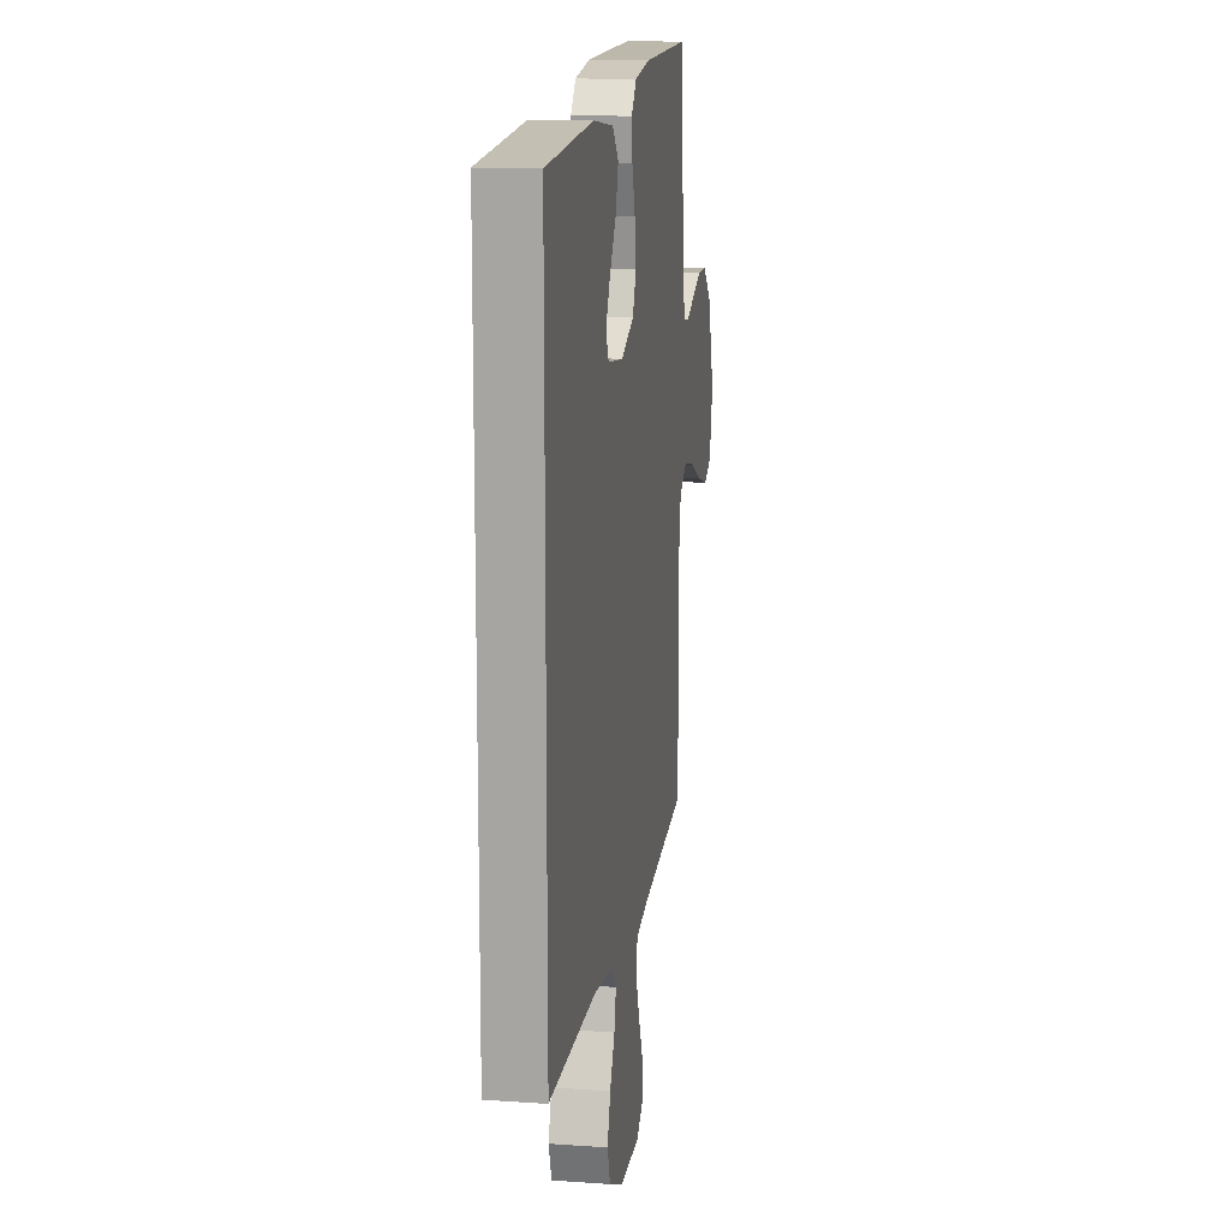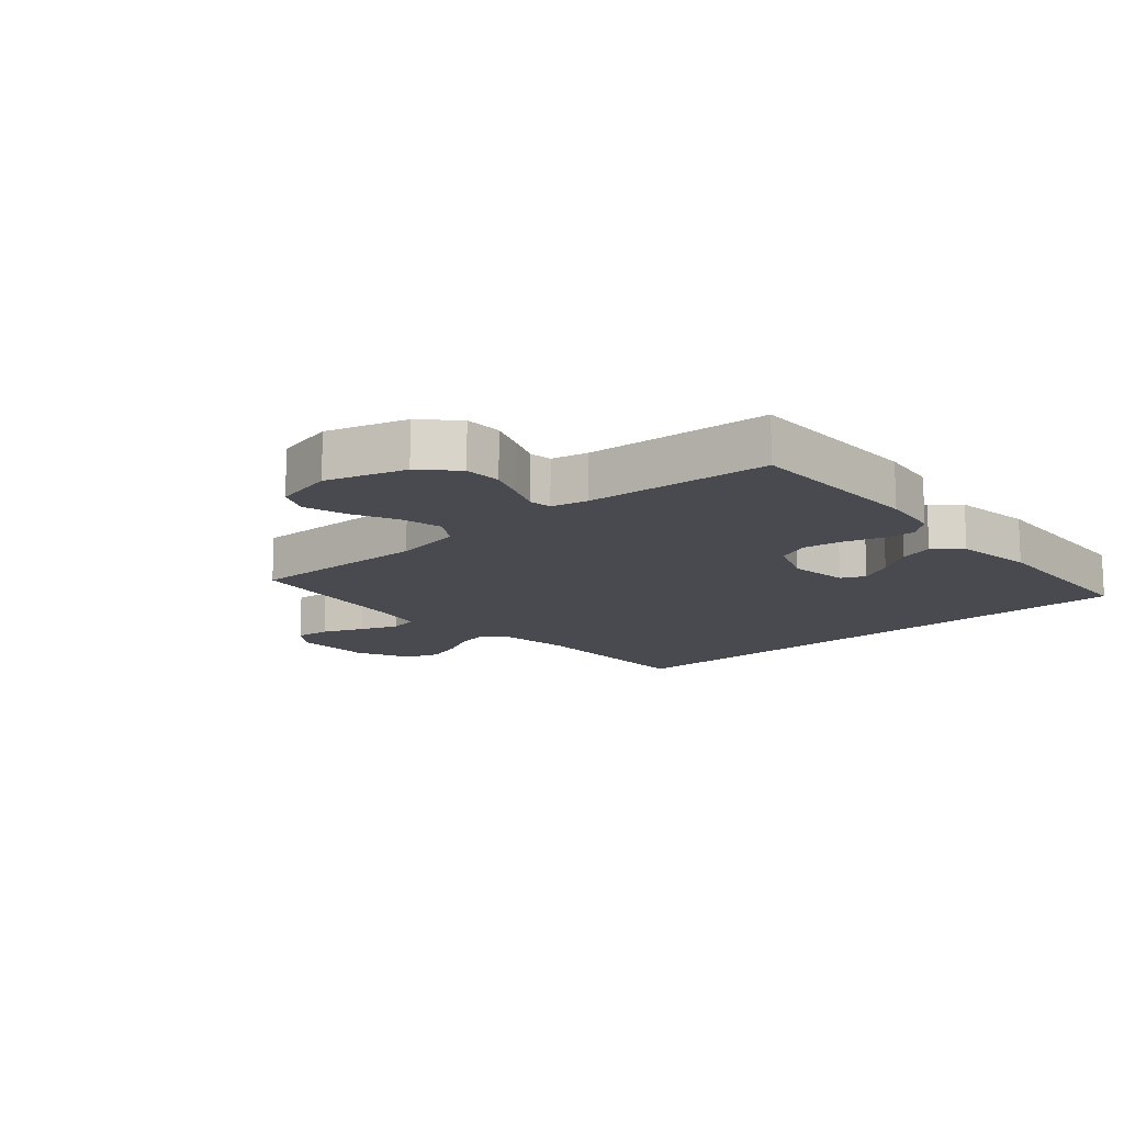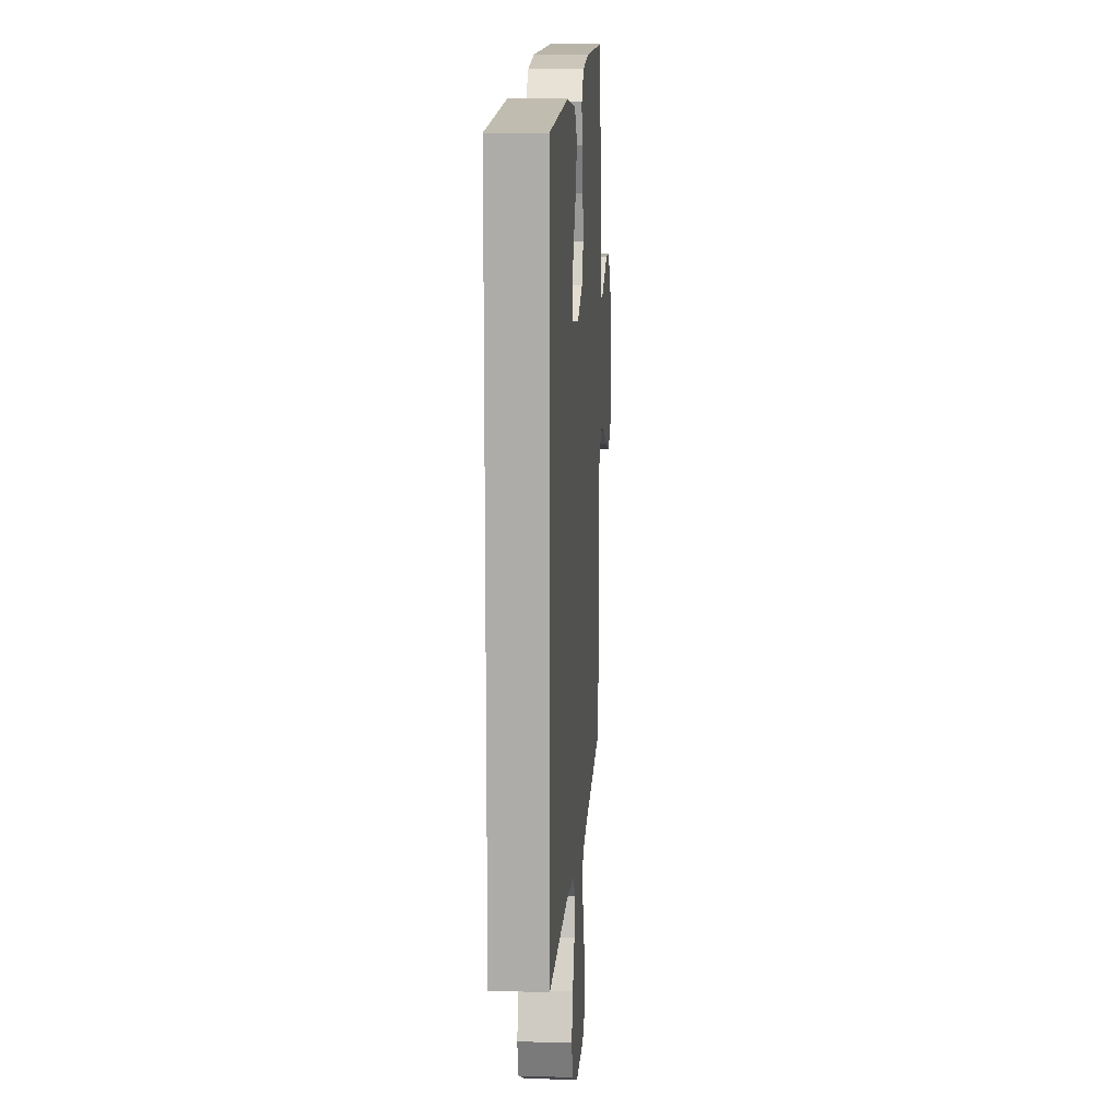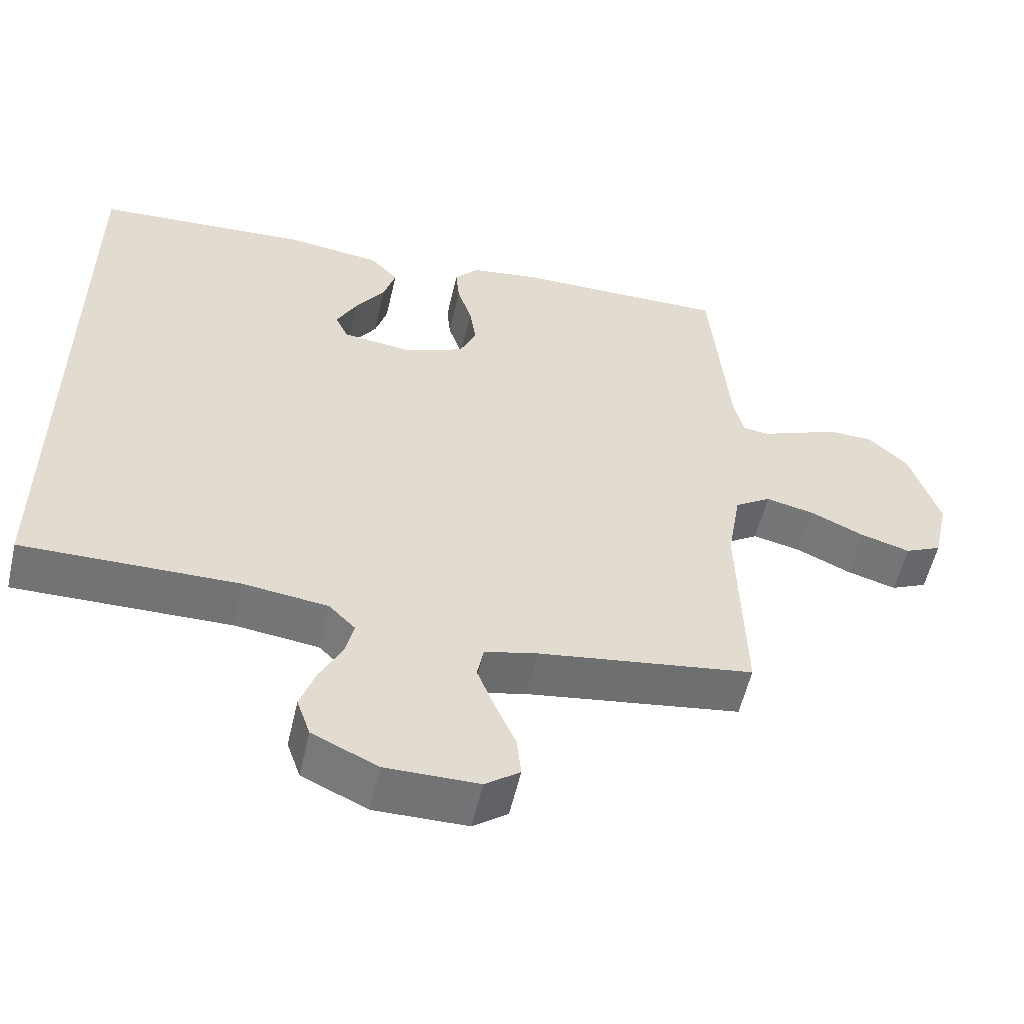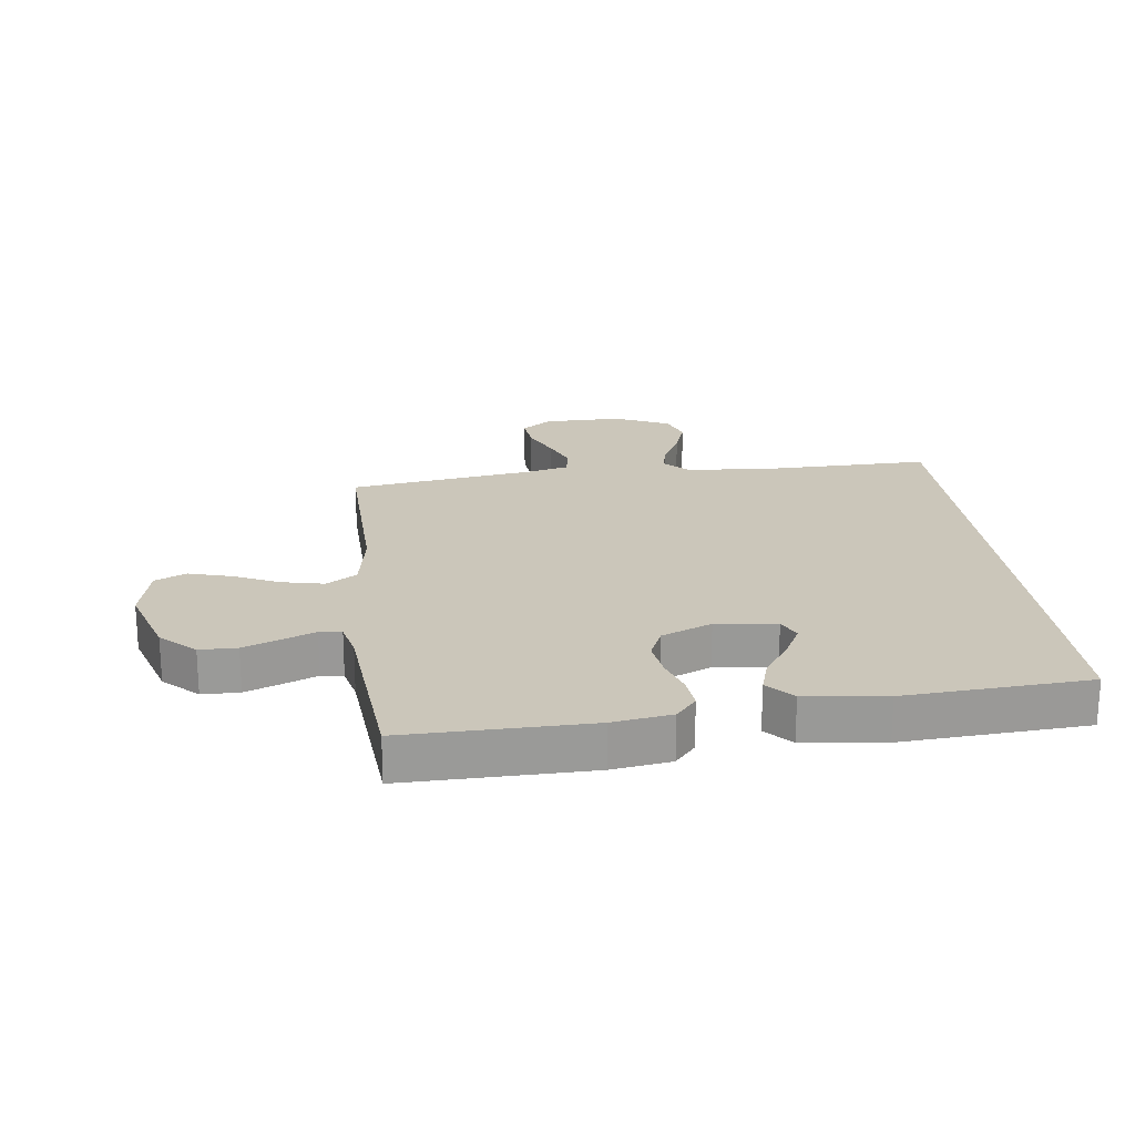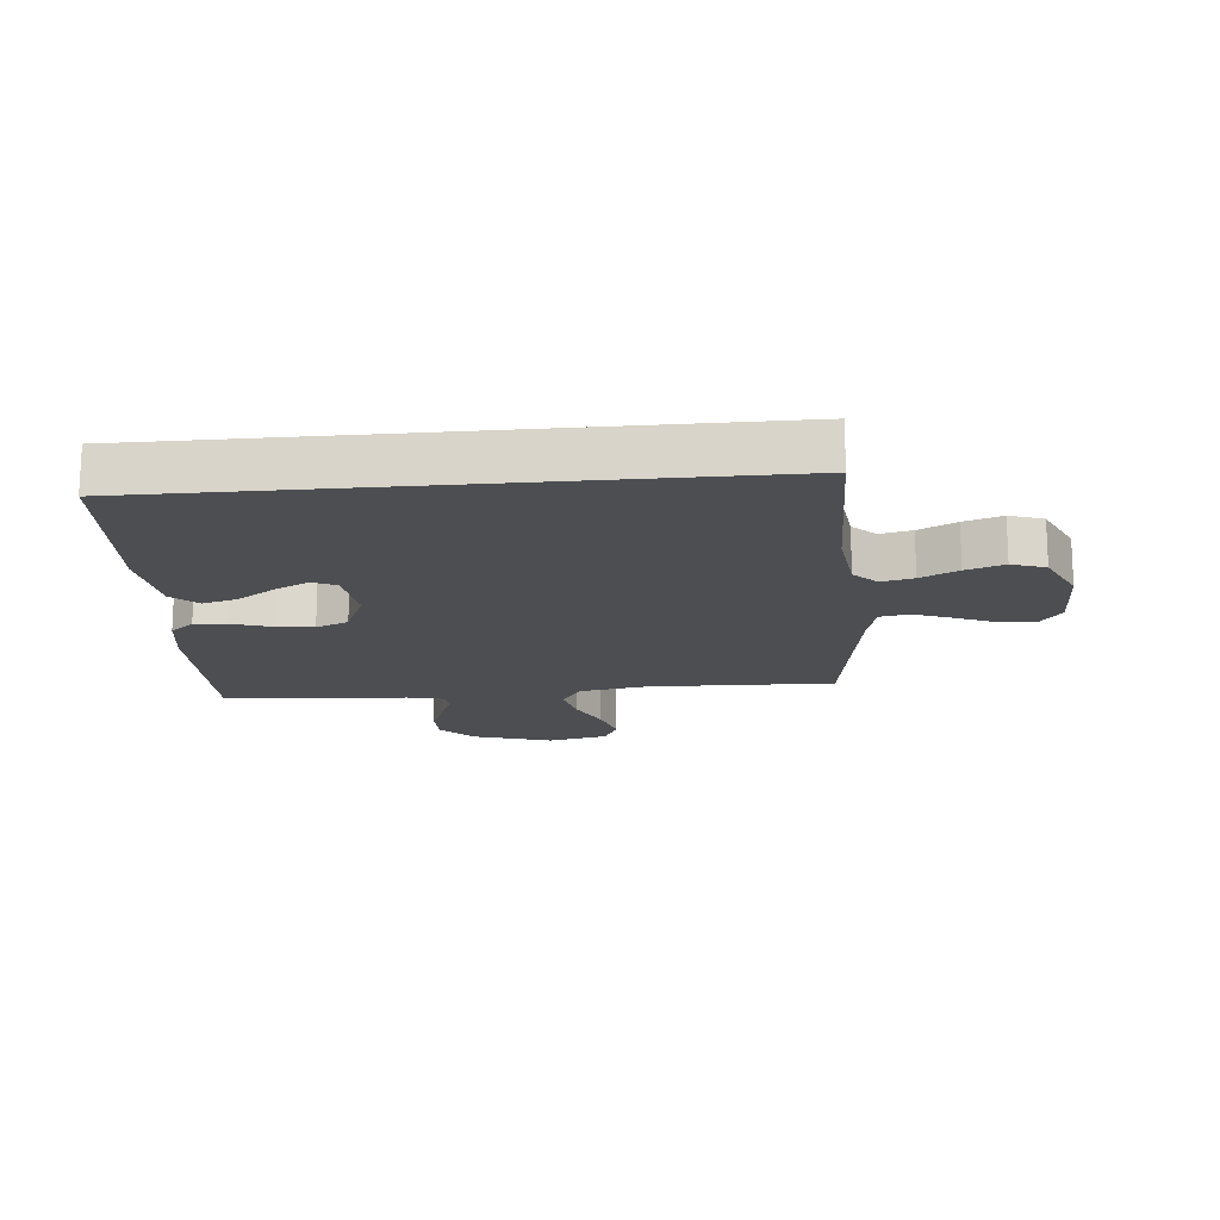
<metadata>
{"format":"obj","ext":"obj","renderer":"f3d","projection":"perspective","resolution":1024,"background":"white","views":[{"elev":14.0,"azim":98.8,"up":"+Z"},{"elev":-13.6,"azim":-48.0,"up":"+Y"},{"elev":12.3,"azim":93.9,"up":"+Z"},{"elev":-56.1,"azim":167.1,"up":"+Z"},{"elev":21.2,"azim":-6.9,"up":"+Y"},{"elev":-16.6,"azim":95.3,"up":"+Y"}]}
</metadata>
<code>
v -0.5 0.07 -0.5
v -0.492 0.07 -0.2
v -0.511 0.07 -0.087
v -0.561 0.07 -0.054
v -0.629 0.07 -0.069
v -0.703 0.07 -0.103
v -0.773 0.07 -0.123
v -0.824 0.07 -0.099
v -0.846 0.07 0
v -0.805 0.07 0.129
v -0.75 0.07 0.181
v -0.689 0.07 0.182
v -0.629 0.07 0.158
v -0.576 0.07 0.136
v -0.54 0.07 0.141
v -0.526 0.07 0.2
v -0.5 0.07 0.5
v -0.2 0.07 0.495
v -0.104 0.07 0.48
v -0.071 0.07 0.441
v -0.076 0.07 0.387
v -0.096 0.07 0.325
v -0.105 0.07 0.263
v -0.082 0.07 0.21
v 0 0.07 0.175
v 0.099 0.07 0.187
v 0.117 0.07 0.226
v 0.088 0.07 0.282
v 0.047 0.07 0.343
v 0.03 0.07 0.4
v 0.069 0.07 0.442
v 0.2 0.07 0.458
v 0.5 0.07 0.437
v 0.5 0.07 -0.518
v 0.2 0.07 -0.512
v 0.083 0.07 -0.526
v 0.046 0.07 -0.563
v 0.058 0.07 -0.615
v 0.089 0.07 -0.676
v 0.11 0.07 -0.738
v 0.091 0.07 -0.793
v 0 0.07 -0.835
v -0.129 0.07 -0.833
v -0.177 0.07 -0.797
v -0.171 0.07 -0.739
v -0.142 0.07 -0.673
v -0.118 0.07 -0.611
v -0.127 0.07 -0.564
v -0.2 0.07 -0.546
v -0.5 0 -0.5
v -0.492 0 -0.2
v -0.511 0 -0.087
v -0.561 0 -0.054
v -0.629 0 -0.069
v -0.703 0 -0.103
v -0.773 0 -0.123
v -0.824 0 -0.099
v -0.846 0 0
v -0.805 0 0.129
v -0.75 0 0.181
v -0.689 0 0.182
v -0.629 0 0.158
v -0.576 0 0.136
v -0.54 0 0.141
v -0.526 0 0.2
v -0.5 0 0.5
v -0.2 0 0.495
v -0.104 0 0.48
v -0.071 0 0.441
v -0.076 0 0.387
v -0.096 0 0.325
v -0.105 0 0.263
v -0.082 0 0.21
v 0 0 0.175
v 0.099 0 0.187
v 0.117 0 0.226
v 0.088 0 0.282
v 0.047 0 0.343
v 0.03 0 0.4
v 0.069 0 0.442
v 0.2 0 0.458
v 0.5 0 0.437
v 0.5 0 -0.518
v 0.2 0 -0.512
v 0.083 0 -0.526
v 0.046 0 -0.563
v 0.058 0 -0.615
v 0.089 0 -0.676
v 0.11 0 -0.738
v 0.091 0 -0.793
v 0 0 -0.835
v -0.129 0 -0.833
v -0.177 0 -0.797
v -0.171 0 -0.739
v -0.142 0 -0.673
v -0.118 0 -0.611
v -0.127 0 -0.564
v -0.2 0 -0.546
f 44 45 46
f 43 44 46
f 42 43 46
f 41 42 46
f 40 41 46
f 39 40 46
f 38 39 46
f 37 38 46 47
f 36 37 47 48
f 32 33 34 35
f 32 35 36
f 30 31 32
f 29 30 32
f 28 29 32
f 27 28 32
f 27 32 36 48
f 20 21 22
f 19 20 22
f 18 19 22
f 17 18 22
f 16 17 22
f 15 16 22 23
f 12 13 14
f 11 12 14
f 10 11 14
f 9 10 14
f 8 9 14
f 7 8 14
f 6 7 14
f 5 6 14
f 4 5 14 15
f 15 23 24
f 4 15 24
f 3 4 24
f 49 1 2
f 26 27 48 49
f 49 2 3
f 26 49 3
f 25 26 3
f 3 24 25
f 95 94 93
f 95 93 92
f 95 92 91
f 95 91 90
f 95 90 89
f 95 89 88
f 95 88 87
f 96 95 87 86
f 97 96 86 85
f 84 83 82 81
f 85 84 81
f 81 80 79
f 81 79 78
f 81 78 77
f 81 77 76
f 97 85 81 76
f 71 70 69
f 71 69 68
f 71 68 67
f 71 67 66
f 71 66 65
f 72 71 65 64
f 63 62 61
f 63 61 60
f 63 60 59
f 63 59 58
f 63 58 57
f 63 57 56
f 63 56 55
f 63 55 54
f 64 63 54 53
f 73 72 64
f 73 64 53
f 73 53 52
f 51 50 98
f 98 97 76 75
f 52 51 98
f 52 98 75
f 52 75 74
f 74 73 52
f 1 50 51 2
f 2 51 52 3
f 3 52 53 4
f 4 53 54 5
f 5 54 55 6
f 6 55 56 7
f 7 56 57 8
f 8 57 58 9
f 9 58 59 10
f 10 59 60 11
f 11 60 61 12
f 12 61 62 13
f 13 62 63 14
f 14 63 64 15
f 15 64 65 16
f 16 65 66 17
f 17 66 67 18
f 18 67 68 19
f 19 68 69 20
f 20 69 70 21
f 21 70 71 22
f 22 71 72 23
f 23 72 73 24
f 24 73 74 25
f 25 74 75 26
f 26 75 76 27
f 27 76 77 28
f 28 77 78 29
f 29 78 79 30
f 30 79 80 31
f 31 80 81 32
f 32 81 82 33
f 33 82 83 34
f 34 83 84 35
f 35 84 85 36
f 36 85 86 37
f 37 86 87 38
f 38 87 88 39
f 39 88 89 40
f 40 89 90 41
f 41 90 91 42
f 42 91 92 43
f 43 92 93 44
f 44 93 94 45
f 45 94 95 46
f 46 95 96 47
f 47 96 97 48
f 48 97 98 49
f 49 98 50 1

</code>
